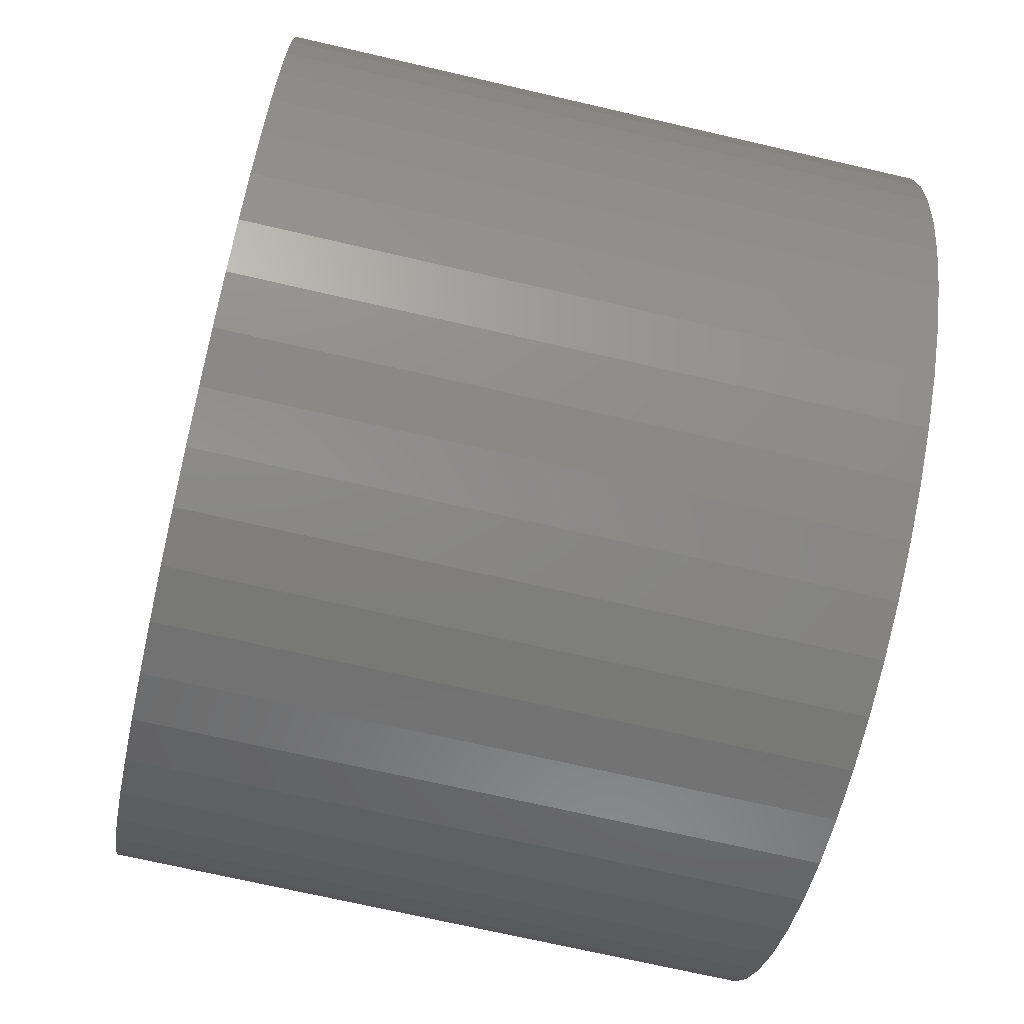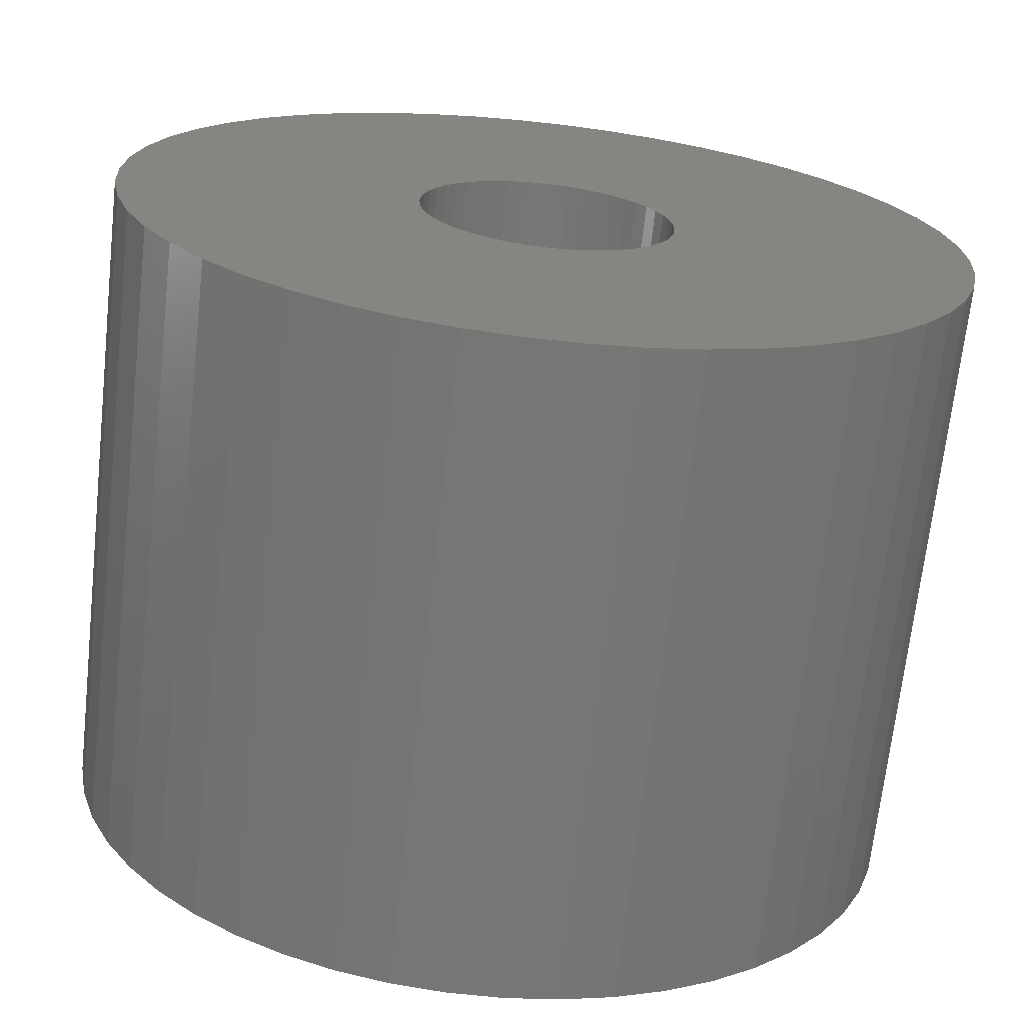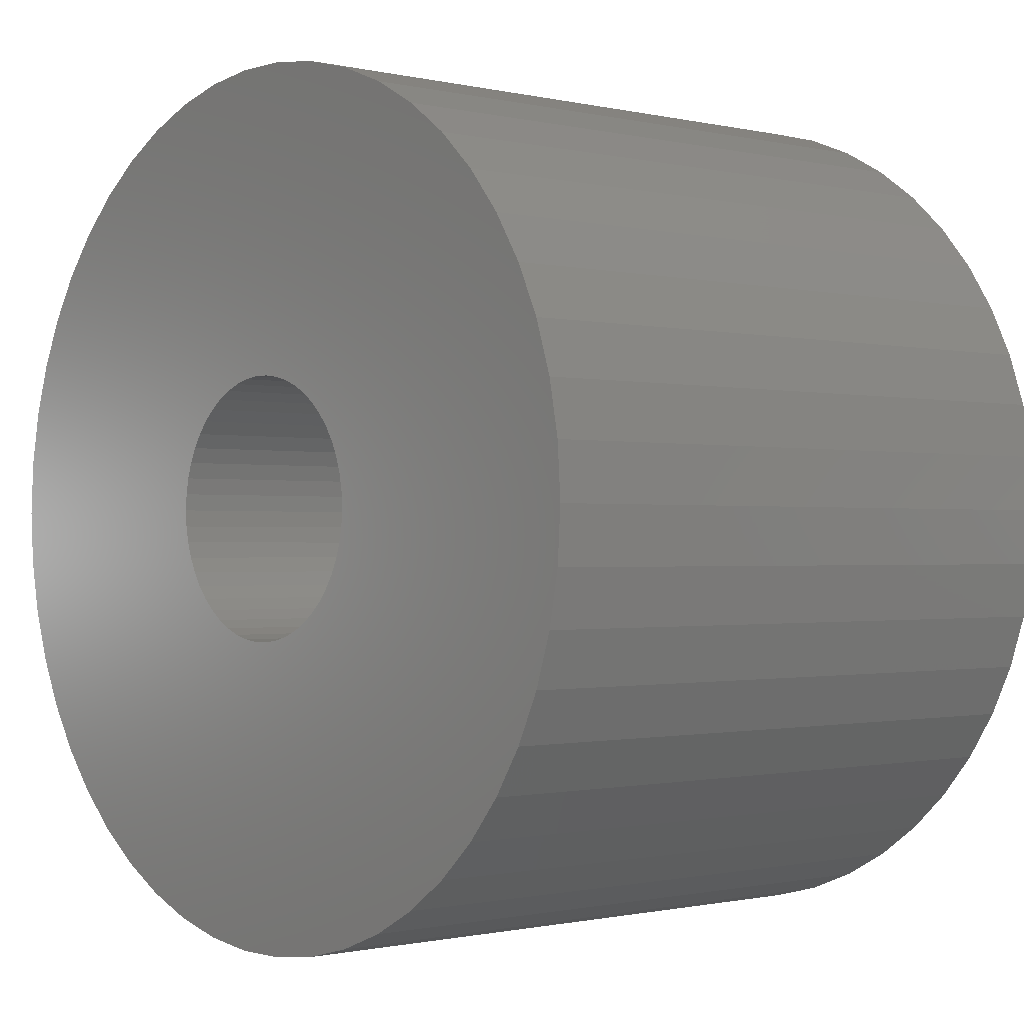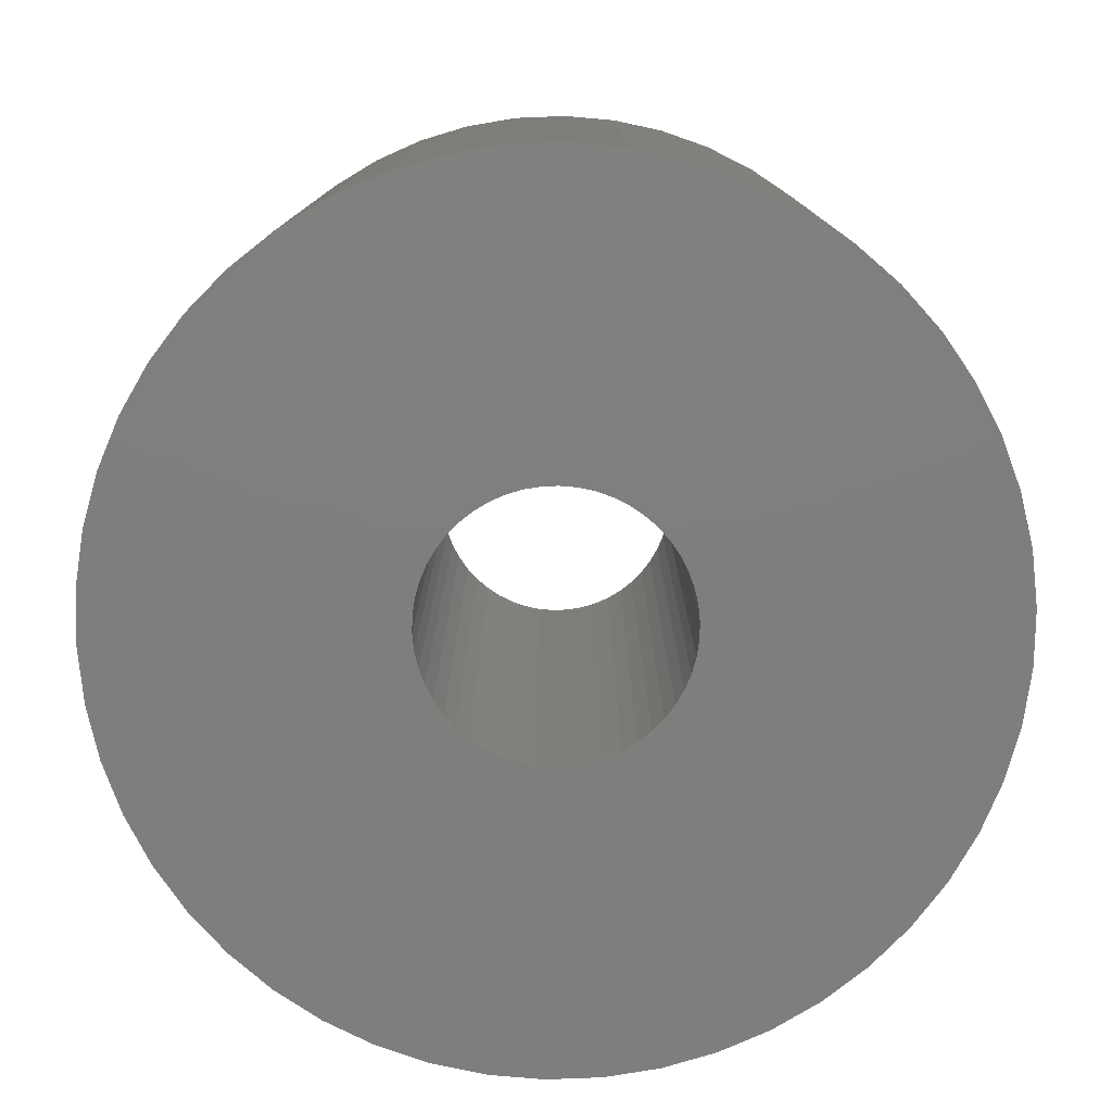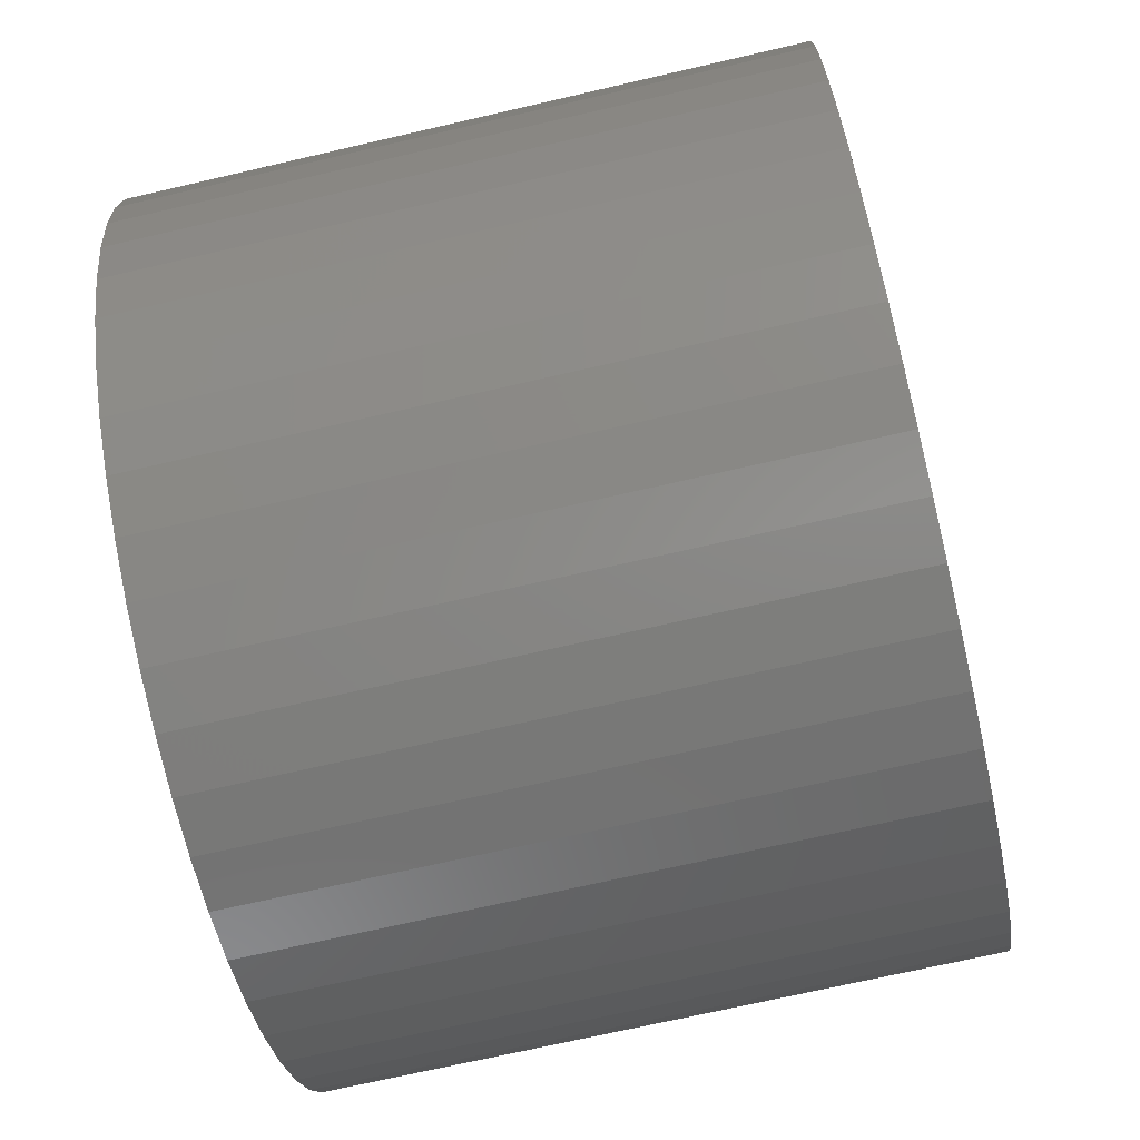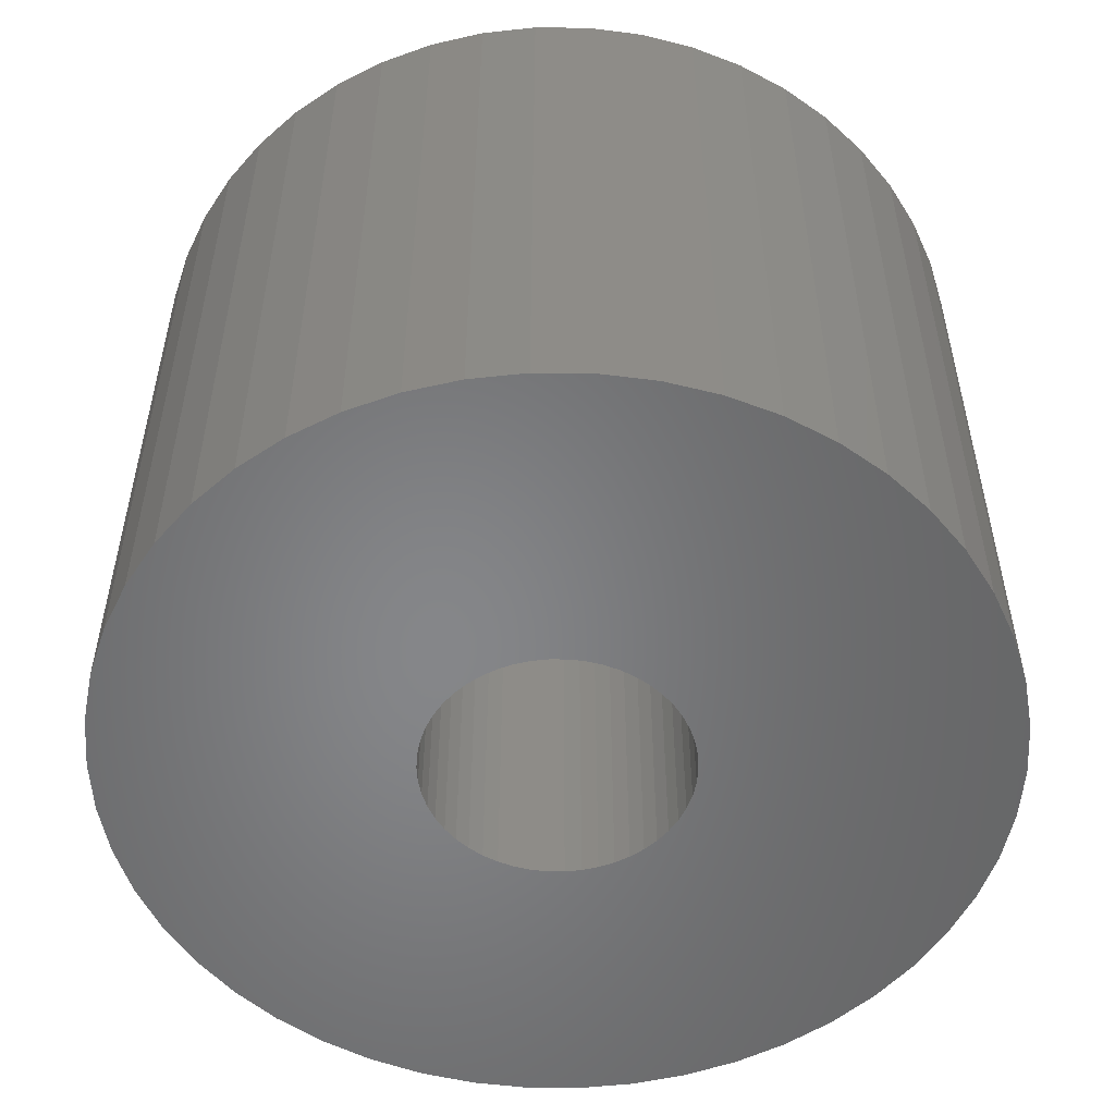
<metadata>
{"format":"stl","ext":"stl","renderer":"f3d","projection":"perspective","resolution":1024,"background":"white","views":[{"elev":-70.9,"azim":77.0,"up":"+Y"},{"elev":-69.0,"azim":-6.3,"up":"+Y"},{"elev":-0.8,"azim":-131.2,"up":"+Y"},{"elev":-78.5,"azim":146.3,"up":"+Z"},{"elev":-71.0,"azim":-77.0,"up":"+Y"},{"elev":-53.2,"azim":165.0,"up":"+Z"}]}
</metadata>
<code>
# stl→obj: 200 verts, 400 faces
v 6 0 4.5
v 5.953 0.752 -4.5
v 5.953 0.752 4.5
v 6 0 -4.5
v -6 0 -4.5
v -5.953 0.752 4.5
v -5.953 0.752 -4.5
v -6 0 4.5
v 0.3767 5.988 -4.5
v -0.3767 5.988 4.5
v 0.3767 5.988 4.5
v -0.3767 5.988 -4.5
v -0.3767 -5.988 -4.5
v 0.3767 -5.988 4.5
v -0.3767 -5.988 4.5
v 0.3767 -5.988 -4.5
v 4.374 4.107 -4.5
v 3.825 4.623 4.5
v 4.374 4.107 4.5
v 3.825 4.623 -4.5
v -3.825 4.623 -4.5
v -4.374 4.107 4.5
v -3.825 4.623 4.5
v -4.374 4.107 -4.5
v -1.854 5.706 -4.5
v -2.555 5.429 4.5
v -1.854 5.706 4.5
v -2.555 5.429 -4.5
v 5.579 2.209 4.5
v 5.258 2.891 -4.5
v 5.258 2.891 4.5
v 5.579 2.209 -4.5
v 5.811 1.492 -4.5
v 5.811 1.492 4.5
v 2.555 5.429 -4.5
v 1.854 5.706 4.5
v 2.555 5.429 4.5
v 1.854 5.706 -4.5
v 1.124 5.894 4.5
v 1.124 5.894 -4.5
v 3.215 5.066 -4.5
v 3.215 5.066 4.5
v -5.579 2.209 -4.5
v -5.258 2.891 4.5
v -5.258 2.891 -4.5
v -5.579 2.209 4.5
v -5.811 1.492 -4.5
v -5.811 1.492 4.5
v -1.124 5.894 4.5
v -1.124 5.894 -4.5
v 1.124 -5.894 4.5
v 1.124 -5.894 -4.5
v 1.854 -5.706 -4.5
v 2.555 -5.429 4.5
v 1.854 -5.706 4.5
v 2.555 -5.429 -4.5
v 4.854 3.527 4.5
v 4.854 3.527 -4.5
v -4.854 3.527 4.5
v -4.854 3.527 -4.5
v 1.8 0 4.5
v 1.786 0.2256 4.5
v 5.953 -0.752 4.5
v 1.743 0.4476 4.5
v 1.786 -0.2256 4.5
v 1.674 0.6626 4.5
v 5.811 -1.492 4.5
v 1.577 0.8672 4.5
v 1.743 -0.4476 4.5
v 1.456 1.058 4.5
v 5.579 -2.209 4.5
v 1.312 1.232 4.5
v 1.674 -0.6626 4.5
v 1.147 1.387 4.5
v 5.258 -2.891 4.5
v 0.9645 1.52 4.5
v 1.577 -0.8672 4.5
v 0.7664 1.629 4.5
v 4.854 -3.527 4.5
v 1.456 -1.058 4.5
v 0.5562 1.712 4.5
v 0.3373 1.768 4.5
v 0.113 1.796 4.5
v -0.113 1.796 4.5
v -0.3373 1.768 4.5
v -0.5562 1.712 4.5
v -0.7664 1.629 4.5
v -0.9645 1.52 4.5
v -3.215 5.066 4.5
v -1.147 1.387 4.5
v -1.312 1.232 4.5
v -1.456 1.058 4.5
v 4.374 -4.107 4.5
v 1.312 -1.232 4.5
v 3.825 -4.623 4.5
v 1.147 -1.387 4.5
v 3.215 -5.066 4.5
v 0.9645 -1.52 4.5
v 0.7664 -1.629 4.5
v 0.5562 -1.712 4.5
v 0.3373 -1.768 4.5
v 0.113 -1.796 4.5
v -0.113 -1.796 4.5
v -0.3373 -1.768 4.5
v -1.124 -5.894 4.5
v -0.5562 -1.712 4.5
v -1.854 -5.706 4.5
v -0.7664 -1.629 4.5
v -2.555 -5.429 4.5
v -0.9645 -1.52 4.5
v -3.215 -5.066 4.5
v -1.147 -1.387 4.5
v -3.825 -4.623 4.5
v -1.312 -1.232 4.5
v -4.374 -4.107 4.5
v -1.456 -1.058 4.5
v -4.854 -3.527 4.5
v -1.577 -0.8672 4.5
v -5.258 -2.891 4.5
v -1.674 -0.6626 4.5
v -5.579 -2.209 4.5
v -1.743 -0.4476 4.5
v -5.811 -1.492 4.5
v -1.786 -0.2256 4.5
v -5.953 -0.752 4.5
v -1.8 0 4.5
v -1.577 0.8672 4.5
v -1.674 0.6626 4.5
v -1.743 0.4476 4.5
v -1.786 0.2256 4.5
v -3.215 5.066 -4.5
v 5.953 -0.752 -4.5
v 3.215 -5.066 -4.5
v 3.825 -4.623 -4.5
v 4.374 -4.107 -4.5
v 5.811 -1.492 -4.5
v -4.374 -4.107 -4.5
v -3.825 -4.623 -4.5
v -5.258 -2.891 -4.5
v -5.579 -2.209 -4.5
v -4.854 -3.527 -4.5
v 1.8 0 -4.5
v 1.786 -0.2256 -4.5
v 1.743 -0.4476 -4.5
v 5.579 -2.209 -4.5
v 1.786 0.2256 -4.5
v 1.674 -0.6626 -4.5
v 5.258 -2.891 -4.5
v 1.577 -0.8672 -4.5
v 4.854 -3.527 -4.5
v 1.743 0.4476 -4.5
v 1.456 -1.058 -4.5
v 1.312 -1.232 -4.5
v 1.674 0.6626 -4.5
v 1.147 -1.387 -4.5
v 0.9645 -1.52 -4.5
v 1.577 0.8672 -4.5
v 0.7664 -1.629 -4.5
v 1.456 1.058 -4.5
v 0.5562 -1.712 -4.5
v 0.3373 -1.768 -4.5
v 0.113 -1.796 -4.5
v -0.113 -1.796 -4.5
v -0.3373 -1.768 -4.5
v -1.124 -5.894 -4.5
v -0.5562 -1.712 -4.5
v -1.854 -5.706 -4.5
v -0.7664 -1.629 -4.5
v -2.555 -5.429 -4.5
v -0.9645 -1.52 -4.5
v -3.215 -5.066 -4.5
v -1.147 -1.387 -4.5
v -1.312 -1.232 -4.5
v -1.456 -1.058 -4.5
v 1.312 1.232 -4.5
v 1.147 1.387 -4.5
v 0.9645 1.52 -4.5
v 0.7664 1.629 -4.5
v 0.5562 1.712 -4.5
v 0.3373 1.768 -4.5
v 0.113 1.796 -4.5
v -0.113 1.796 -4.5
v -0.3373 1.768 -4.5
v -0.5562 1.712 -4.5
v -0.7664 1.629 -4.5
v -0.9645 1.52 -4.5
v -1.147 1.387 -4.5
v -1.312 1.232 -4.5
v -1.456 1.058 -4.5
v -1.577 0.8672 -4.5
v -1.674 0.6626 -4.5
v -1.743 0.4476 -4.5
v -1.786 0.2256 -4.5
v -1.8 0 -4.5
v -1.577 -0.8672 -4.5
v -1.674 -0.6626 -4.5
v -1.743 -0.4476 -4.5
v -5.811 -1.492 -4.5
v -1.786 -0.2256 -4.5
v -5.953 -0.752 -4.5
f 1 2 3
f 2 1 4
f 5 6 7
f 6 5 8
f 9 10 11
f 10 9 12
f 13 14 15
f 14 13 16
f 17 18 19
f 18 17 20
f 21 22 23
f 22 21 24
f 25 26 27
f 26 25 28
f 29 30 31
f 30 29 32
f 3 33 34
f 33 3 2
f 35 36 37
f 36 35 38
f 38 39 36
f 39 38 40
f 41 37 42
f 37 41 35
f 43 44 45
f 44 43 46
f 47 46 43
f 46 47 48
f 12 49 10
f 49 12 50
f 16 51 14
f 51 16 52
f 53 54 55
f 54 53 56
f 34 32 29
f 32 34 33
f 57 17 19
f 17 57 58
f 31 58 57
f 58 31 30
f 40 11 39
f 11 40 9
f 20 42 18
f 42 20 41
f 45 59 60
f 59 45 44
f 60 22 24
f 22 60 59
f 7 48 47
f 48 7 6
f 61 1 3
f 62 3 34
f 1 61 63
f 64 34 29
f 65 63 61
f 66 29 31
f 63 65 67
f 68 31 57
f 69 67 65
f 70 57 19
f 67 69 71
f 72 19 18
f 73 71 69
f 74 18 42
f 71 73 75
f 76 42 37
f 77 75 73
f 78 37 36
f 75 77 79
f 80 79 77
f 3 62 61
f 34 64 62
f 29 66 64
f 31 68 66
f 57 70 68
f 19 72 70
f 18 74 72
f 81 36 39
f 42 76 74
f 37 78 76
f 36 81 78
f 82 39 11
f 39 82 81
f 11 83 82
f 11 84 83
f 10 84 11
f 84 10 85
f 49 85 10
f 85 49 86
f 27 86 49
f 86 27 87
f 26 87 27
f 87 26 88
f 89 88 26
f 88 89 90
f 23 90 89
f 90 23 91
f 22 91 23
f 59 92 22
f 91 22 92
f 79 80 93
f 94 93 80
f 93 94 95
f 96 95 94
f 95 96 97
f 98 97 96
f 97 98 54
f 99 54 98
f 54 99 55
f 100 55 99
f 55 100 51
f 101 51 100
f 51 101 14
f 102 14 101
f 103 14 102
f 15 103 104
f 103 15 14
f 105 104 106
f 107 106 108
f 109 108 110
f 104 105 15
f 111 110 112
f 113 112 114
f 115 114 116
f 117 116 118
f 119 118 120
f 121 120 122
f 123 122 124
f 106 107 105
f 125 124 126
f 92 59 127
f 44 127 59
f 108 109 107
f 127 44 128
f 110 111 109
f 46 128 44
f 112 113 111
f 128 46 129
f 114 115 113
f 48 129 46
f 116 117 115
f 129 48 130
f 118 119 117
f 6 130 48
f 120 121 119
f 130 6 126
f 122 123 121
f 8 126 6
f 124 125 123
f 126 8 125
f 28 89 26
f 89 28 131
f 131 23 89
f 23 131 21
f 50 27 49
f 27 50 25
f 63 4 1
f 4 63 132
f 56 97 54
f 97 56 133
f 134 93 95
f 93 134 135
f 67 132 63
f 132 67 136
f 137 113 115
f 113 137 138
f 139 121 140
f 121 139 119
f 141 119 139
f 119 141 117
f 142 4 132
f 143 132 136
f 4 142 2
f 144 136 145
f 146 2 142
f 147 145 148
f 2 146 33
f 149 148 150
f 151 33 146
f 152 150 135
f 33 151 32
f 153 135 134
f 154 32 151
f 155 134 133
f 32 154 30
f 156 133 56
f 157 30 154
f 158 56 53
f 30 157 58
f 159 58 157
f 132 143 142
f 136 144 143
f 145 147 144
f 148 149 147
f 150 152 149
f 135 153 152
f 134 155 153
f 160 53 52
f 133 156 155
f 56 158 156
f 53 160 158
f 161 52 16
f 52 161 160
f 16 162 161
f 16 163 162
f 13 163 16
f 163 13 164
f 165 164 13
f 164 165 166
f 167 166 165
f 166 167 168
f 169 168 167
f 168 169 170
f 171 170 169
f 170 171 172
f 138 172 171
f 172 138 173
f 137 173 138
f 141 174 137
f 173 137 174
f 58 159 17
f 175 17 159
f 17 175 20
f 176 20 175
f 20 176 41
f 177 41 176
f 41 177 35
f 178 35 177
f 35 178 38
f 179 38 178
f 38 179 40
f 180 40 179
f 40 180 9
f 181 9 180
f 182 9 181
f 12 182 183
f 182 12 9
f 50 183 184
f 25 184 185
f 28 185 186
f 183 50 12
f 131 186 187
f 21 187 188
f 24 188 189
f 60 189 190
f 45 190 191
f 43 191 192
f 47 192 193
f 184 25 50
f 7 193 194
f 174 141 195
f 139 195 141
f 185 28 25
f 195 139 196
f 186 131 28
f 140 196 139
f 187 21 131
f 196 140 197
f 188 24 21
f 198 197 140
f 189 60 24
f 197 198 199
f 190 45 60
f 200 199 198
f 191 43 45
f 199 200 194
f 192 47 43
f 5 194 200
f 193 7 47
f 194 5 7
f 75 145 71
f 145 75 148
f 93 150 79
f 150 93 135
f 137 117 141
f 117 137 115
f 140 123 198
f 123 140 121
f 52 55 51
f 55 52 53
f 133 95 97
f 95 133 134
f 71 136 67
f 136 71 145
f 79 148 75
f 148 79 150
f 169 107 109
f 107 169 167
f 167 105 107
f 105 167 165
f 198 125 200
f 125 198 123
f 200 8 5
f 8 200 125
f 165 15 105
f 15 165 13
f 171 109 111
f 109 171 169
f 138 111 113
f 111 138 171
f 157 70 159
f 70 157 68
f 180 81 82
f 81 180 179
f 179 78 81
f 78 179 178
f 185 86 87
f 86 185 184
f 128 190 127
f 190 128 191
f 144 65 143
f 65 144 69
f 176 72 74
f 72 176 175
f 177 74 76
f 74 177 176
f 130 192 129
f 192 130 193
f 92 188 91
f 188 92 189
f 184 85 86
f 85 184 183
f 188 90 91
f 90 188 187
f 142 62 146
f 62 142 61
f 156 99 98
f 99 156 158
f 159 72 175
f 72 159 70
f 182 83 84
f 83 182 181
f 178 76 78
f 76 178 177
f 126 193 130
f 193 126 194
f 129 191 128
f 191 129 192
f 127 189 92
f 189 127 190
f 183 84 85
f 84 183 182
f 187 88 90
f 88 187 186
f 186 87 88
f 87 186 185
f 162 103 102
f 103 162 163
f 120 197 122
f 197 120 196
f 118 196 120
f 196 118 195
f 161 102 101
f 102 161 162
f 154 68 157
f 68 154 66
f 151 66 154
f 66 151 64
f 146 64 151
f 64 146 62
f 181 82 83
f 82 181 180
f 143 61 142
f 61 143 65
f 149 73 147
f 73 149 77
f 147 69 144
f 69 147 73
f 153 96 94
f 96 153 155
f 153 80 152
f 80 153 94
f 168 110 108
f 110 168 170
f 124 194 126
f 194 124 199
f 116 195 118
f 195 116 174
f 158 100 99
f 100 158 160
f 160 101 100
f 101 160 161
f 155 98 96
f 98 155 156
f 152 77 149
f 77 152 80
f 170 112 110
f 112 170 172
f 164 106 104
f 106 164 166
f 172 114 112
f 114 172 173
f 122 199 124
f 199 122 197
f 163 104 103
f 104 163 164
f 114 174 116
f 174 114 173
f 166 108 106
f 108 166 168

</code>
